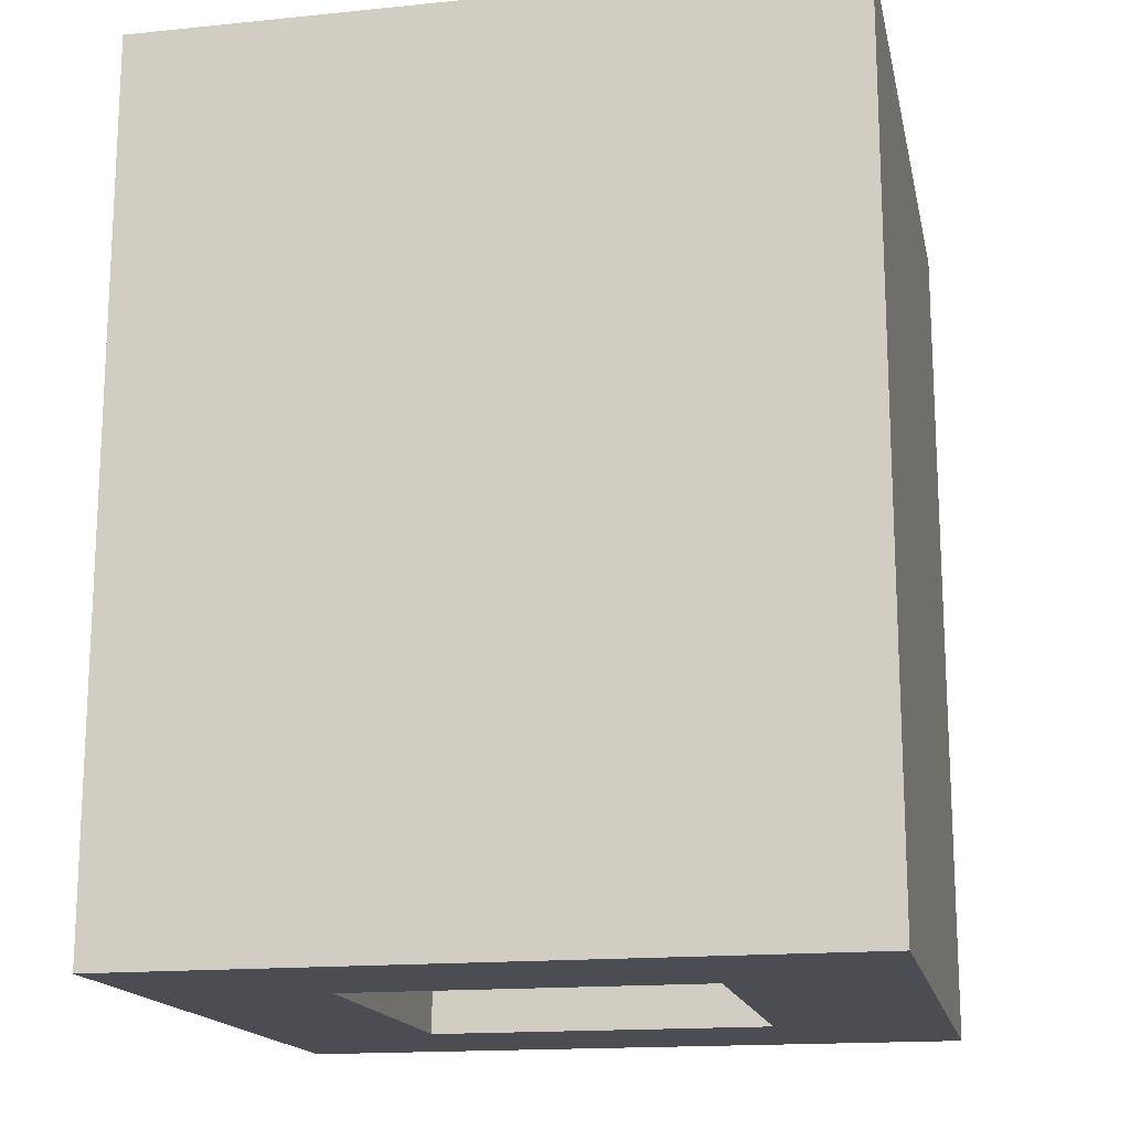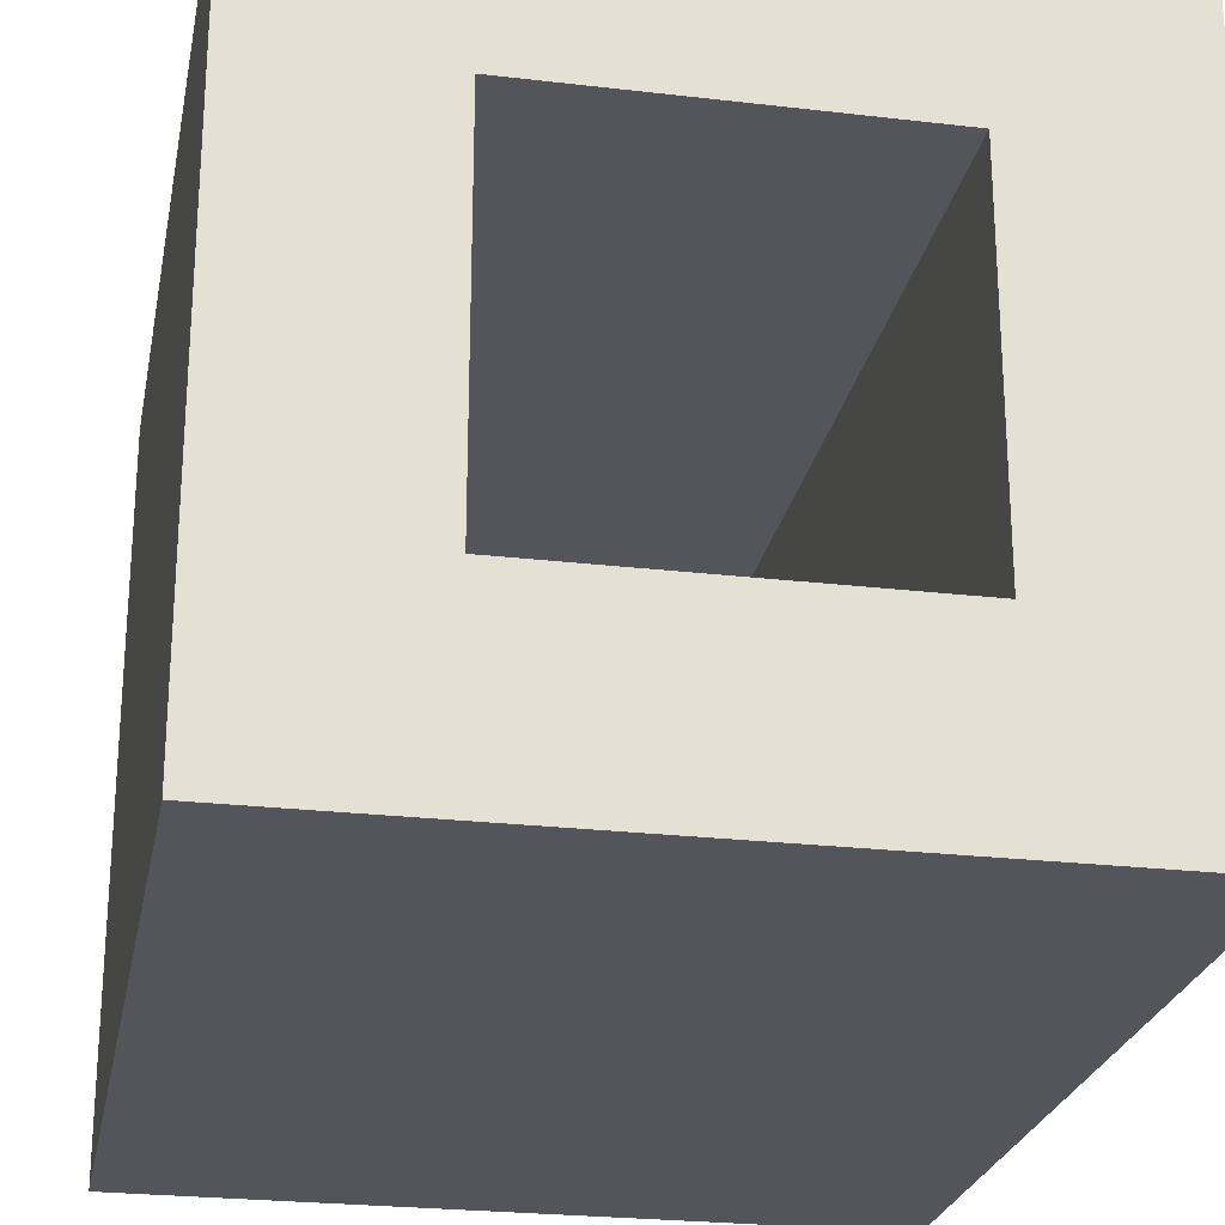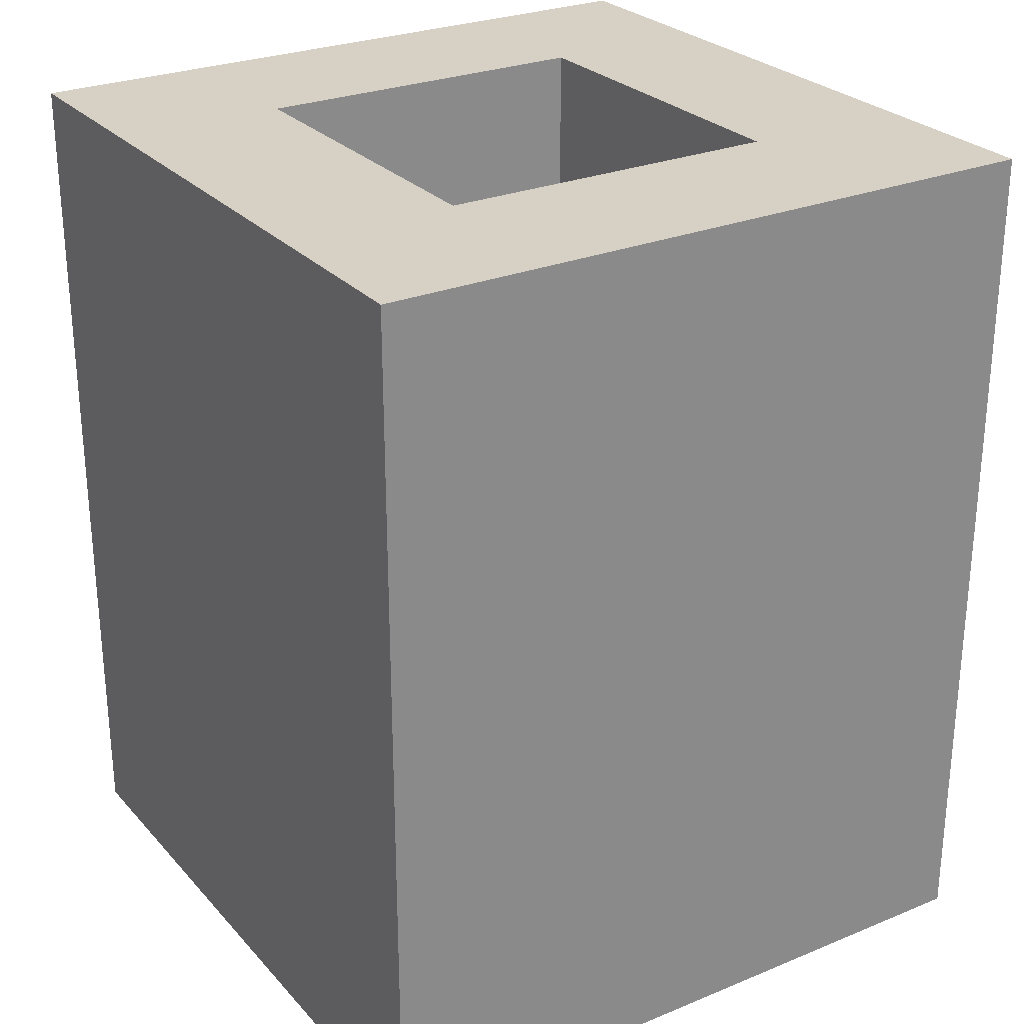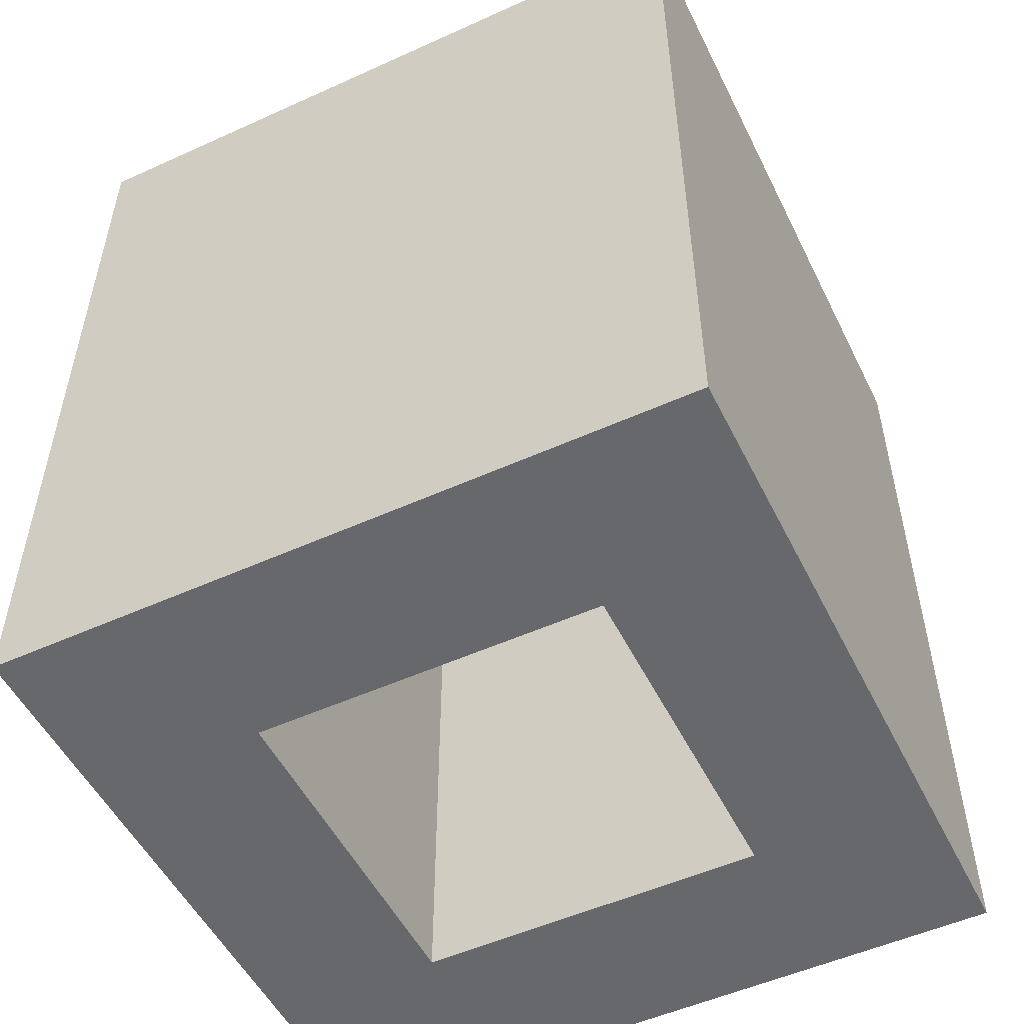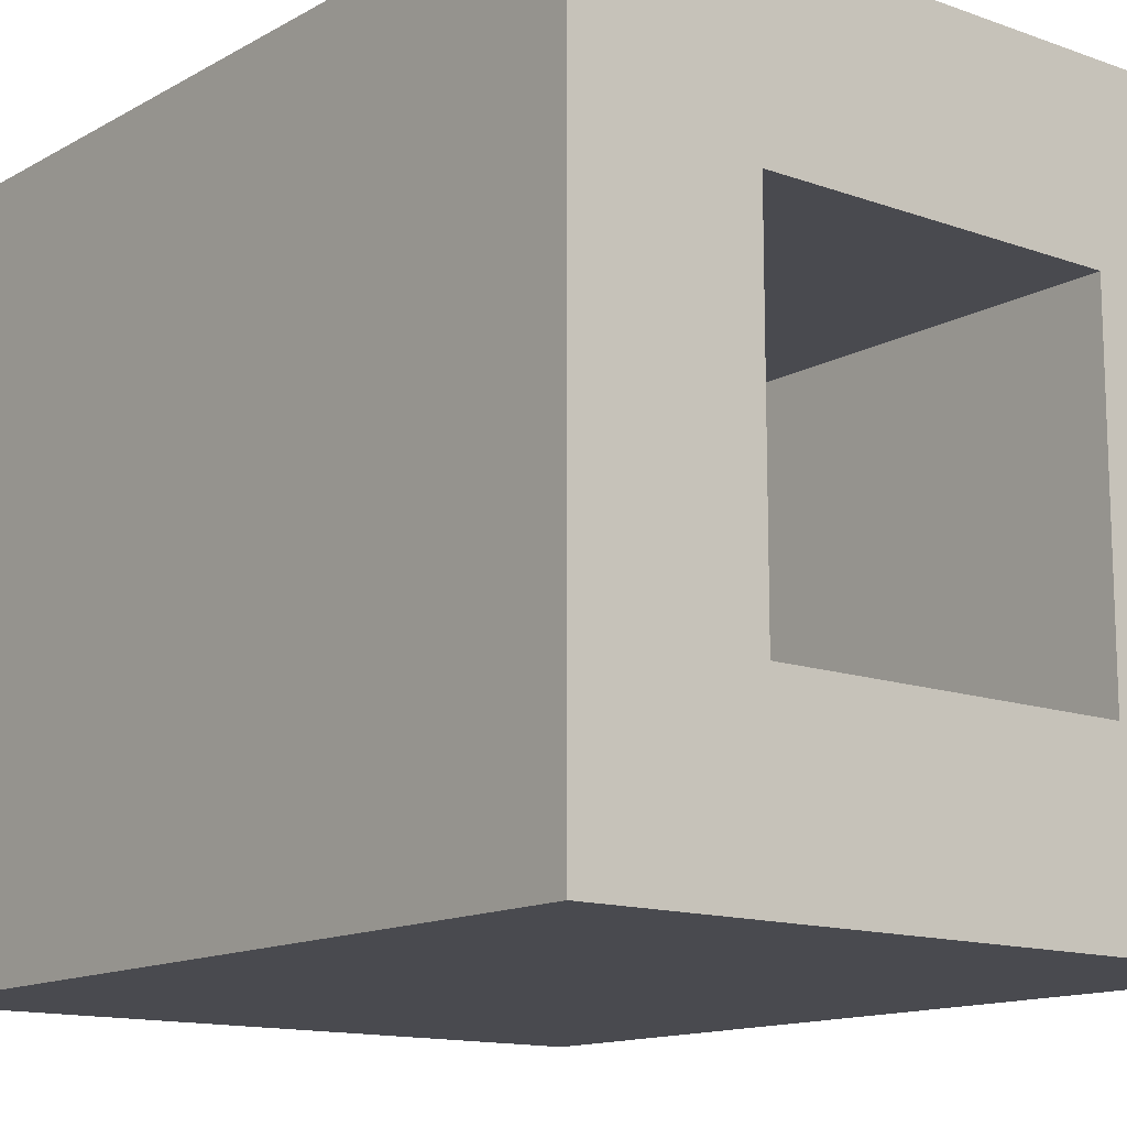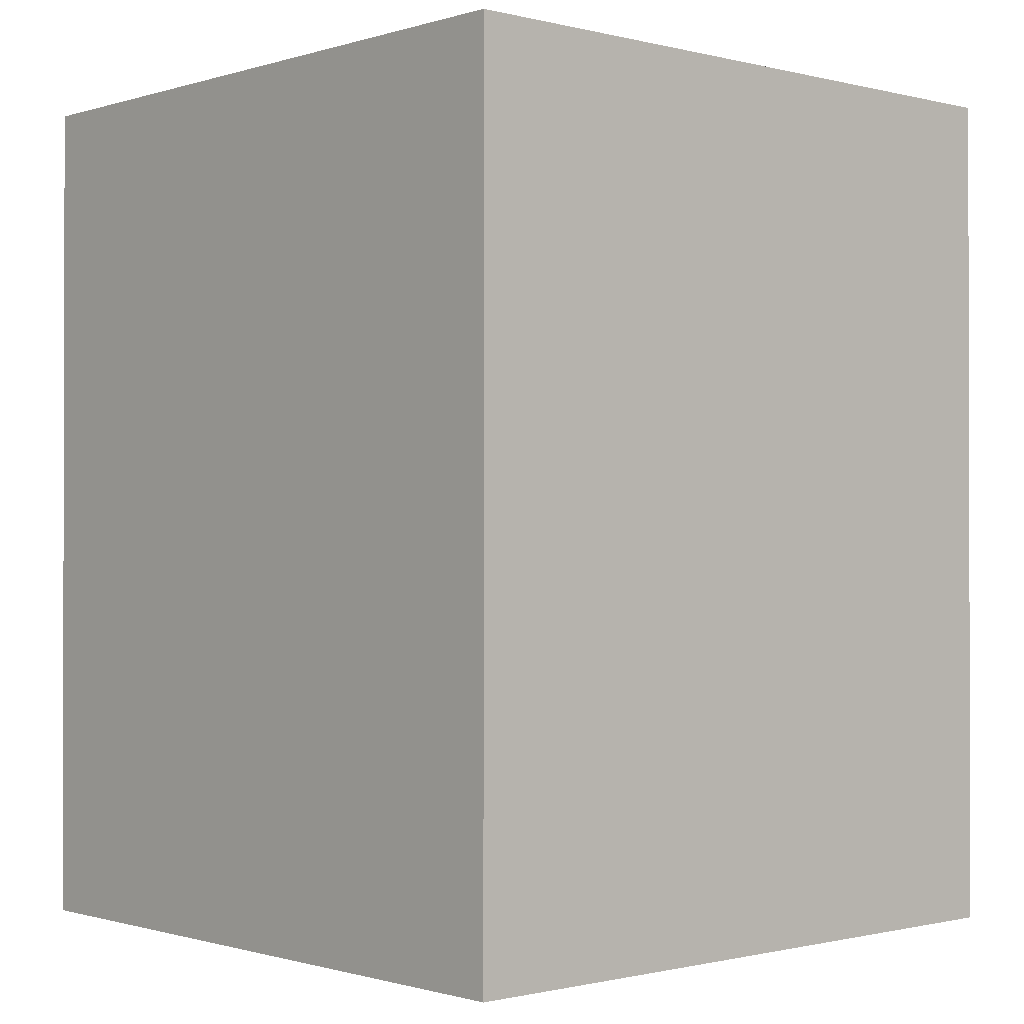
<metadata>
{"format":"obj","ext":"obj","renderer":"f3d","projection":"perspective","resolution":1024,"background":"white","views":[{"elev":-16.3,"azim":-168.3,"up":"+Y"},{"elev":-24.9,"azim":169.2,"up":"+Z"},{"elev":27.0,"azim":57.6,"up":"+Y"},{"elev":-52.3,"azim":26.0,"up":"+Y"},{"elev":-13.5,"azim":141.1,"up":"+Z"},{"elev":-0.8,"azim":47.9,"up":"+Y"}]}
</metadata>
<code>
g throttle_base
v -2 0 -8
v -2 0 -12
v -2 3 -8
v -2 3 -12
v -2 4 -8
v -2 4 -12
v -2 5 -8
v -2 5 -12
v 1 0 -9
v 1 0 -11
v 1 3 -9
v 1 3 -11
v 1 4 -9
v 1 4 -11
v 1 5 -9
v 1 5 -11
v -1 0 -9
v -1 0 -11
v -1 3 -9
v -1 3 -11
v -1 4 -9
v -1 4 -11
v -1 5 -9
v -1 5 -11
v 2 0 -8
v 2 0 -12
v 2 3 -8
v 2 3 -12
v 2 4 -8
v 2 4 -12
v 2 5 -8
v 2 5 -12
v -2 0 -8
v -2 3 -8
v -2 4 -8
v -2 5 -8
v 2 0 -8
v 2 3 -8
v 2 4 -8
v 2 5 -8
v -1 0 -11
v -1 3 -11
v -1 4 -11
v -1 5 -11
v 1 0 -11
v 1 3 -11
v 1 4 -11
v 1 5 -11
v -1 0 -9
v -1 3 -9
v -1 4 -9
v -1 5 -9
v 1 0 -9
v 1 3 -9
v 1 4 -9
v 1 5 -9
v -2 0 -12
v -2 3 -12
v -2 4 -12
v -2 5 -12
v 2 0 -12
v 2 3 -12
v 2 4 -12
v 2 5 -12
v -2 0 -8
v 2 0 -8
v -1 0 -9
v 1 0 -9
v -1 0 -11
v 1 0 -11
v -2 0 -12
v 2 0 -12
v -2 5 -8
v 2 5 -8
v -1 5 -9
v 1 5 -9
v -1 5 -11
v 1 5 -11
v -2 5 -12
v 2 5 -12
f 3 2 1
f 4 2 3
f 5 4 3
f 6 4 5
f 7 6 5
f 8 6 7
f 11 10 9
f 12 10 11
f 13 12 11
f 14 12 13
f 15 14 13
f 16 14 15
f 17 18 19
f 19 18 20
f 19 20 21
f 21 20 22
f 21 22 23
f 23 22 24
f 25 26 27
f 27 26 28
f 27 28 29
f 29 28 30
f 29 30 31
f 31 30 32
f 37 34 33
f 38 35 34
f 38 34 37
f 39 36 35
f 39 35 38
f 40 36 39
f 45 42 41
f 46 43 42
f 46 42 45
f 47 44 43
f 47 43 46
f 48 44 47
f 49 50 53
f 50 51 54
f 53 50 54
f 51 52 55
f 54 51 55
f 55 52 56
f 57 58 61
f 58 59 62
f 61 58 62
f 59 60 63
f 62 59 63
f 63 60 64
f 67 66 65
f 68 66 67
f 69 67 65
f 70 66 68
f 71 69 65
f 71 70 69
f 72 66 70
f 72 70 71
f 73 74 75
f 75 74 76
f 73 75 77
f 76 74 78
f 73 77 79
f 77 78 79
f 78 74 80
f 79 78 80

</code>
